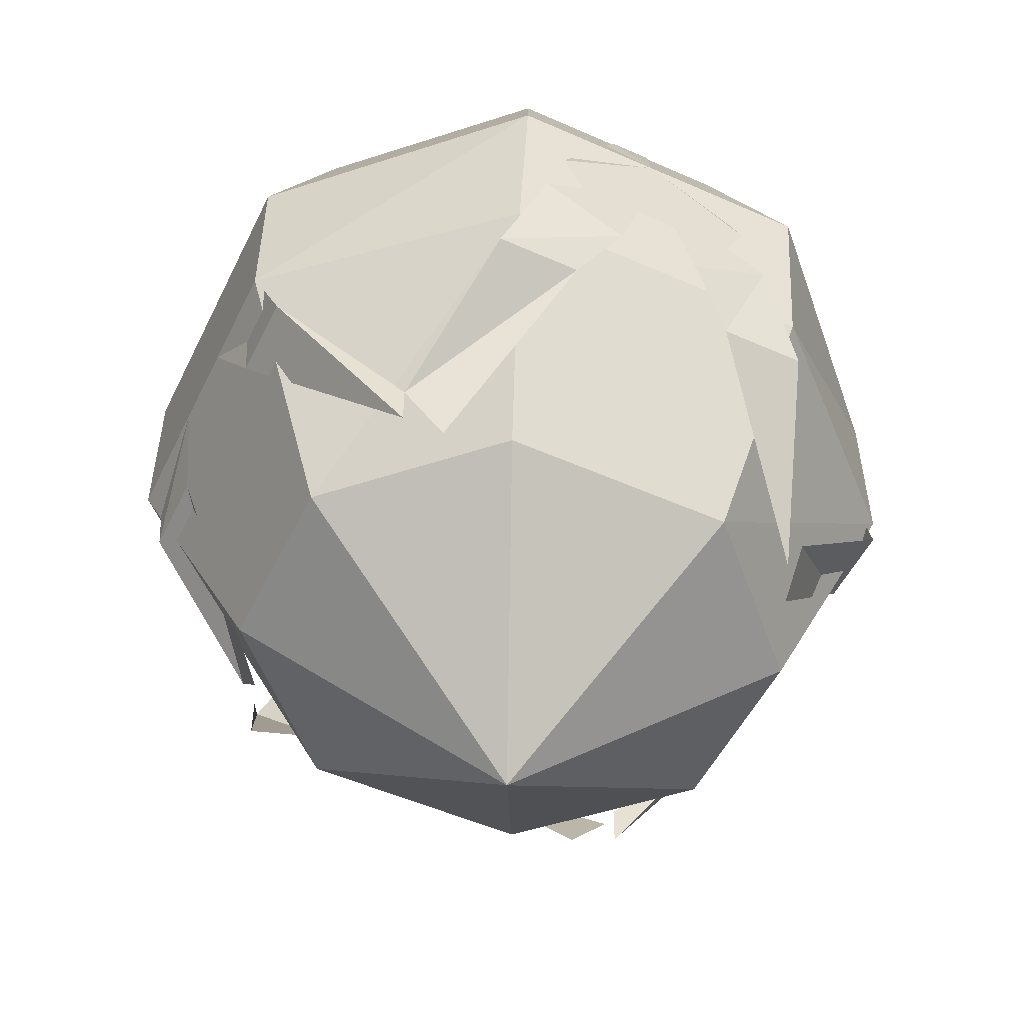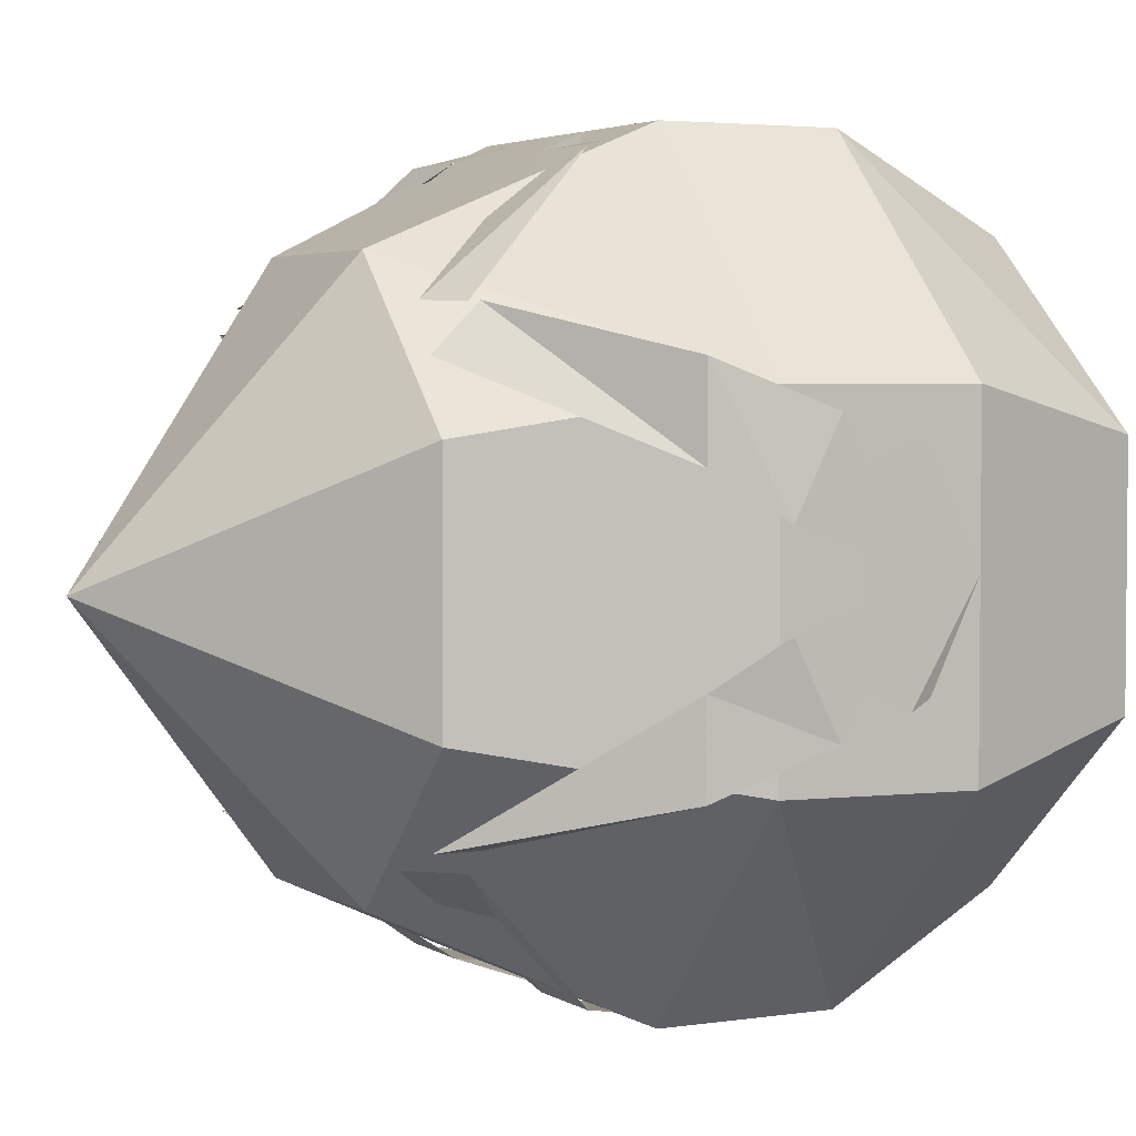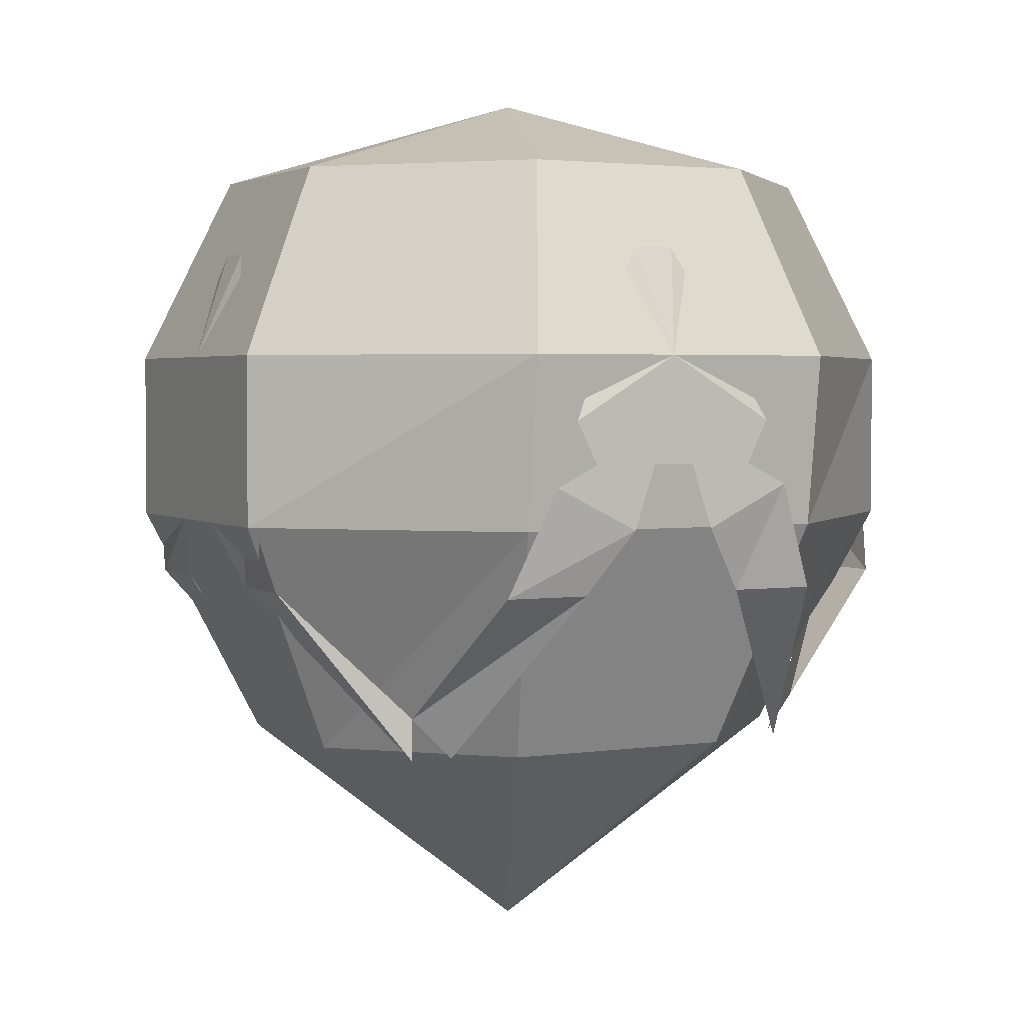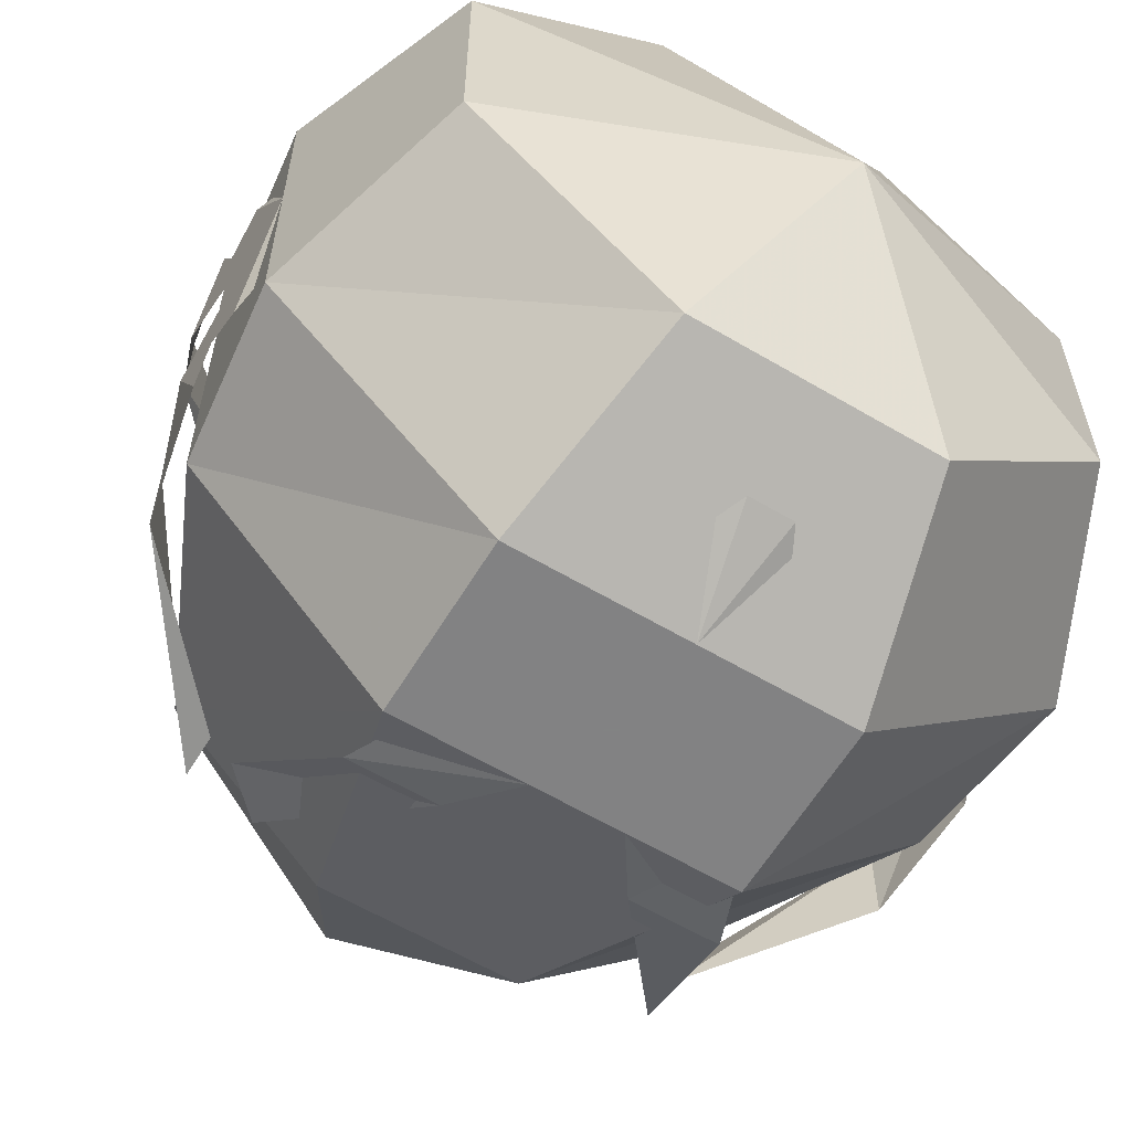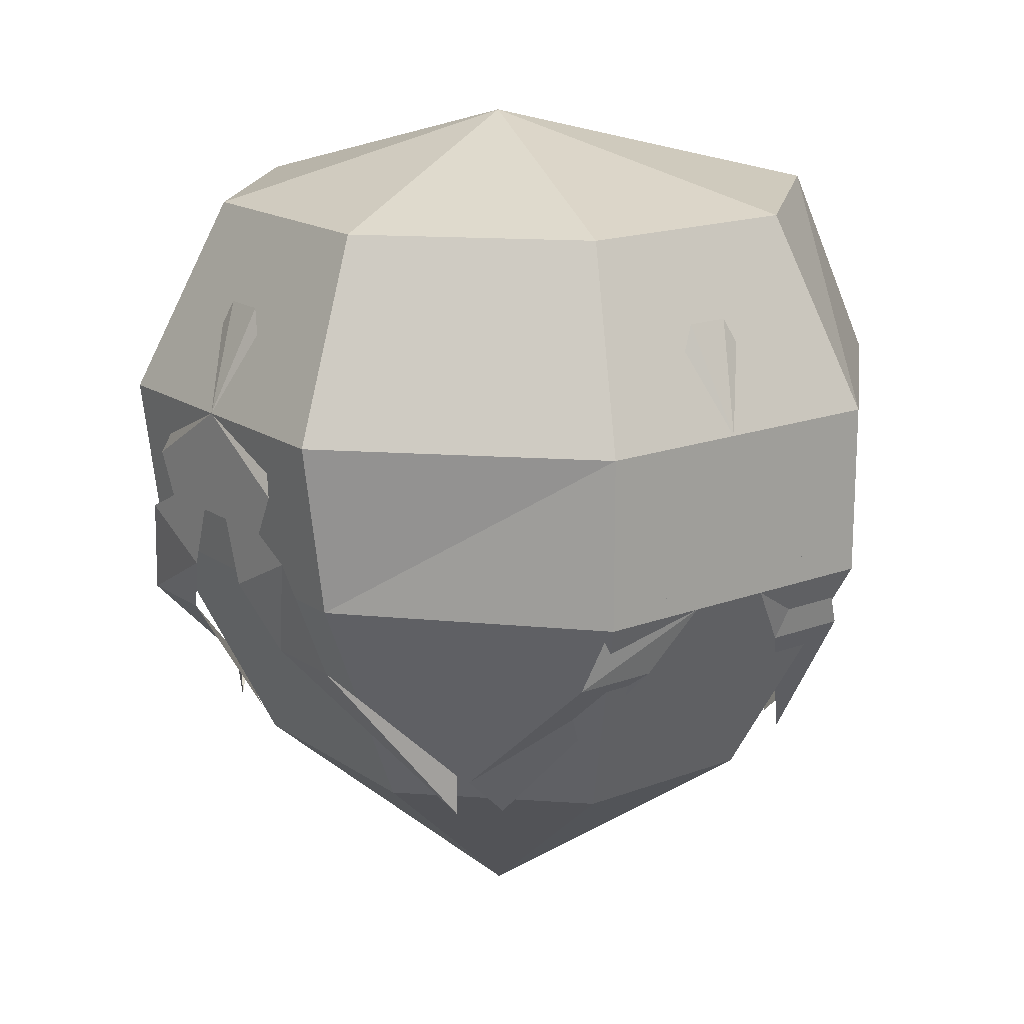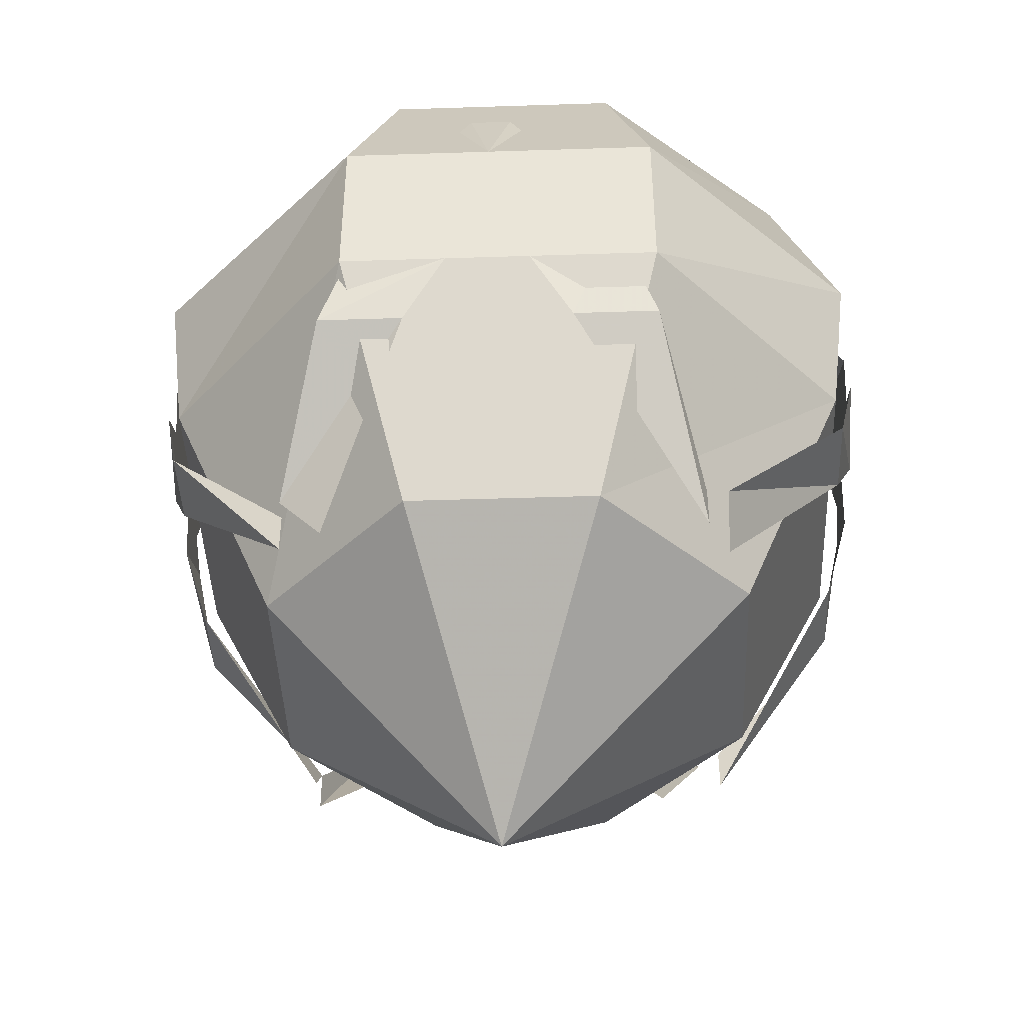
<metadata>
{"format":"obj","ext":"obj","renderer":"f3d","projection":"perspective","resolution":1024,"background":"white","views":[{"elev":-52.0,"azim":-115.6,"up":"+Y"},{"elev":3.5,"azim":62.6,"up":"+Z"},{"elev":2.9,"azim":-116.7,"up":"+Y"},{"elev":-60.9,"azim":148.9,"up":"+Z"},{"elev":17.0,"azim":-37.1,"up":"+Y"},{"elev":-43.5,"azim":2.2,"up":"+Y"}]}
</metadata>
<code>
v -0.03125 -0.25 0.1016
v -0.08594 -0.25 0.04688
v 0 -0.3281 0
v 0.03906 -0.25 0.1016
v 0.0625 -0.1641 0.1406
v -0.05469 -0.1641 0.1406
v -0.125 -0.1641 0.0625
v -0.08594 -0.25 -0.03906
v -0.03125 -0.25 -0.09375
v 0.03906 -0.25 -0.09375
v 0.09375 -0.25 -0.03906
v 0.09375 -0.25 0.04688
v 0.1328 -0.1641 0.0625
v 0.1406 -0.1016 0.0625
v 0.0625 -0.1016 0.1406
v -0.05469 -0.1016 0.1406
v -0.1328 -0.1016 0.0625
v -0.125 -0.1641 -0.05469
v -0.05469 -0.1641 -0.1328
v 0.0625 -0.1641 -0.1328
v 0.1328 -0.1641 -0.05469
v 0.1406 -0.1016 -0.05469
v 0.1172 -0.03125 -0.03906
v 0.1172 -0.03125 0.04688
v 0.04688 -0.03125 0.1094
v -0.03906 -0.03125 0.1094
v -0.1016 -0.03125 0.04688
v -0.1328 -0.1016 -0.05469
v -0.05469 -0.1016 -0.1328
v 0.0625 -0.1016 -0.1328
v 0.04688 -0.03125 -0.1016
v 0 0 0
v -0.1016 -0.03125 -0.03906
v -0.03906 -0.03125 -0.1016
v 0.007812 -0.1406 0.1406
v 0.03125 -0.1406 0.1406
v 0.03906 -0.125 0.1406
v 0 -0.1016 0.1406
v -0.007812 -0.1406 0.1406
v -0.03125 -0.1406 0.1406
v -0.04688 -0.1484 0.1406
v -0.01562 -0.1641 0.1406
v -0.0625 -0.1875 0.1328
v -0.03125 -0.1875 0.1328
v -0.07812 -0.2344 0.08594
v -0.0625 -0.25 0.08594
v 0.01562 -0.1641 0.1406
v 0.04688 -0.1484 0.1406
v 0.03125 -0.1875 0.1328
v 0.0625 -0.1875 0.1328
v 0.07812 -0.25 0.08594
v 0.07812 -0.2344 0.08594
v 0.007812 -0.0625 0.125
v -0.007812 -0.0625 0.125
v -0.03906 -0.125 0.1406
v 0.1406 -0.1406 0
v 0.1406 -0.1406 -0.02344
v 0.1406 -0.125 -0.03125
v 0.1406 -0.1016 0.007812
v 0.1406 -0.1406 0.01562
v 0.1406 -0.1406 0.03906
v 0.1406 -0.1484 0.05469
v 0.1406 -0.1641 0.02344
v 0.1328 -0.1875 0.07031
v 0.1328 -0.1875 0.03906
v 0.08594 -0.2344 0.08594
v 0.08594 -0.25 0.07031
v 0.1406 -0.1641 -0.007812
v 0.1406 -0.1484 -0.03906
v 0.1328 -0.1875 -0.02344
v 0.1328 -0.1875 -0.05469
v 0.08594 -0.25 -0.07031
v 0.08594 -0.2344 -0.07031
v 0.125 -0.0625 0
v 0.125 -0.0625 0.01562
v 0.1406 -0.125 0.04688
v -0.007812 -0.1406 -0.1328
v -0.03125 -0.1406 -0.1328
v -0.03906 -0.125 -0.1328
v 0 -0.1016 -0.1328
v 0.007812 -0.1406 -0.1328
v 0.03125 -0.1406 -0.1328
v 0.04688 -0.1484 -0.1328
v 0.01562 -0.1641 -0.1328
v 0.0625 -0.1875 -0.125
v 0.03125 -0.1875 -0.125
v 0.07812 -0.2344 -0.07812
v 0.0625 -0.25 -0.07812
v -0.01562 -0.1641 -0.1328
v -0.04688 -0.1484 -0.1328
v -0.03125 -0.1875 -0.125
v -0.0625 -0.1875 -0.125
v -0.07812 -0.25 -0.07812
v -0.07812 -0.2344 -0.07812
v -0.007812 -0.0625 -0.1172
v 0.007812 -0.0625 -0.1172
v 0.03906 -0.125 -0.1328
v -0.1328 -0.1406 0.007812
v -0.1328 -0.1406 0.03125
v -0.1328 -0.125 0.03906
v -0.1328 -0.1016 0
v -0.1328 -0.1406 -0.007812
v -0.1328 -0.1406 -0.03125
v -0.1328 -0.1484 -0.04688
v -0.1328 -0.1641 -0.01562
v -0.125 -0.1875 -0.0625
v -0.125 -0.1875 -0.03125
v -0.07812 -0.25 -0.0625
v -0.1328 -0.1641 0.01562
v -0.1328 -0.1484 0.04688
v -0.125 -0.1875 0.03125
v -0.125 -0.1875 0.0625
v -0.07812 -0.25 0.07812
v -0.07812 -0.2344 0.07812
v -0.1172 -0.0625 0.007812
v -0.1172 -0.0625 -0.007812
v -0.1328 -0.125 -0.03906
f 1 2 3
f 1 3 4
f 1 4 5
f 1 5 6
f 1 6 2
f 2 6 7
f 2 7 8
f 2 8 3
f 3 8 9
f 3 9 10
f 3 10 11
f 3 11 12
f 3 12 4
f 4 12 13
f 4 13 5
f 5 13 14
f 5 14 15
f 5 15 6
f 6 15 16
f 6 16 7
f 7 16 17
f 7 17 18
f 7 18 8
f 8 18 9
f 9 18 19
f 9 19 10
f 10 19 20
f 10 20 11
f 11 20 21
f 11 21 12
f 12 21 13
f 13 21 22
f 13 22 14
f 17 28 18
f 18 28 19
f 19 28 29
f 19 29 20
f 20 29 30
f 20 30 21
f 21 30 22
f 14 22 23
f 14 23 24
f 14 24 15
f 15 24 25
f 15 25 16
f 16 25 26
f 16 26 17
f 17 26 27
f 17 27 28
f 22 30 31
f 22 31 23
f 27 33 28
f 28 33 29
f 29 33 34
f 29 34 30
f 30 34 31
f 23 31 32
f 23 32 24
f 24 32 25
f 25 32 26
f 26 32 27
f 27 32 33
f 31 34 32
f 32 34 33
f 35 36 37
f 35 37 38
f 35 38 39
f 39 38 40
f 39 40 41
f 39 41 42
f 42 41 43
f 42 43 44
f 44 43 45
f 44 45 46
f 36 35 47
f 36 47 48
f 48 47 49
f 48 49 50
f 50 49 51
f 50 51 52
f 38 37 53
f 38 53 54
f 38 54 55
f 38 55 40
f 56 57 58
f 56 58 59
f 56 59 60
f 60 59 61
f 60 61 62
f 60 62 63
f 63 62 64
f 63 64 65
f 65 64 66
f 65 66 67
f 57 56 68
f 57 68 69
f 69 68 70
f 69 70 71
f 71 70 72
f 71 72 73
f 59 58 74
f 59 74 75
f 59 75 76
f 59 76 61
f 77 78 79
f 77 79 80
f 77 80 81
f 81 80 82
f 81 82 83
f 81 83 84
f 84 83 85
f 84 85 86
f 86 85 87
f 86 87 88
f 78 77 89
f 78 89 90
f 90 89 91
f 90 91 92
f 92 91 93
f 92 93 94
f 80 79 95
f 80 95 96
f 80 96 97
f 80 97 82
f 98 99 100
f 98 100 101
f 98 101 102
f 102 101 103
f 102 103 104
f 102 104 105
f 105 104 106
f 105 106 107
f 107 106 94
f 107 94 108
f 99 98 109
f 99 109 110
f 110 109 111
f 110 111 112
f 112 111 113
f 112 113 114
f 101 100 115
f 101 115 116
f 101 116 117
f 101 117 103

</code>
